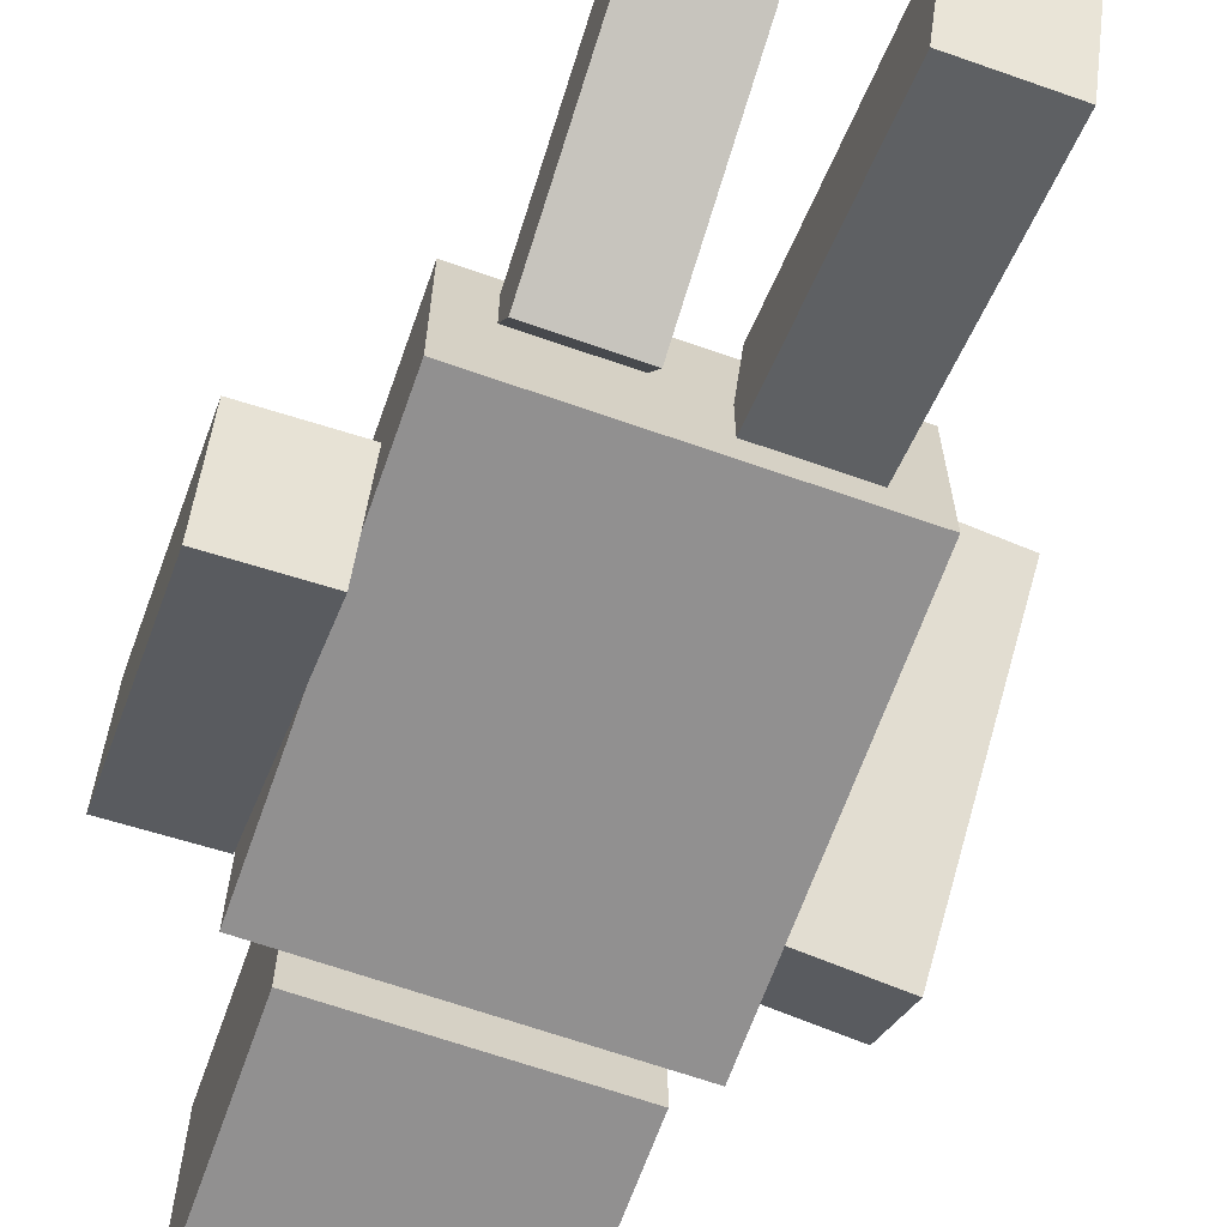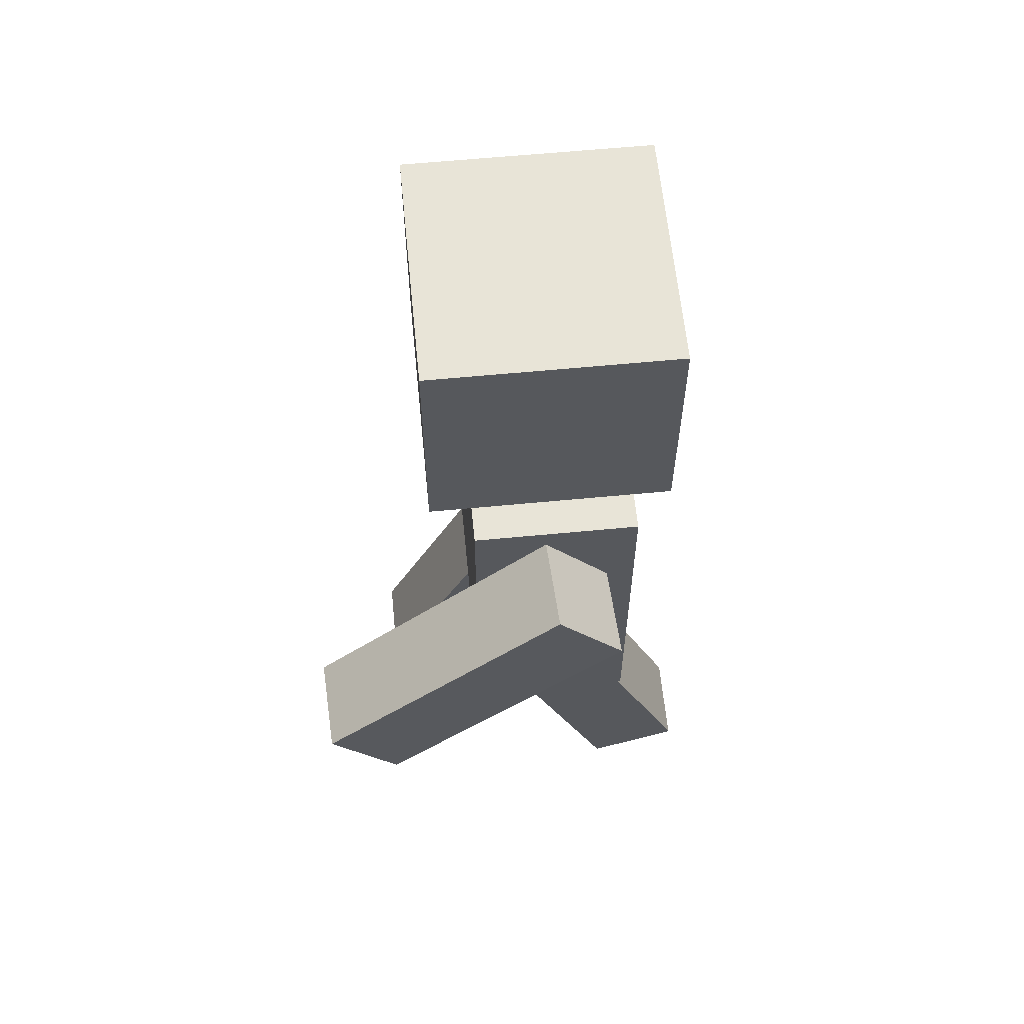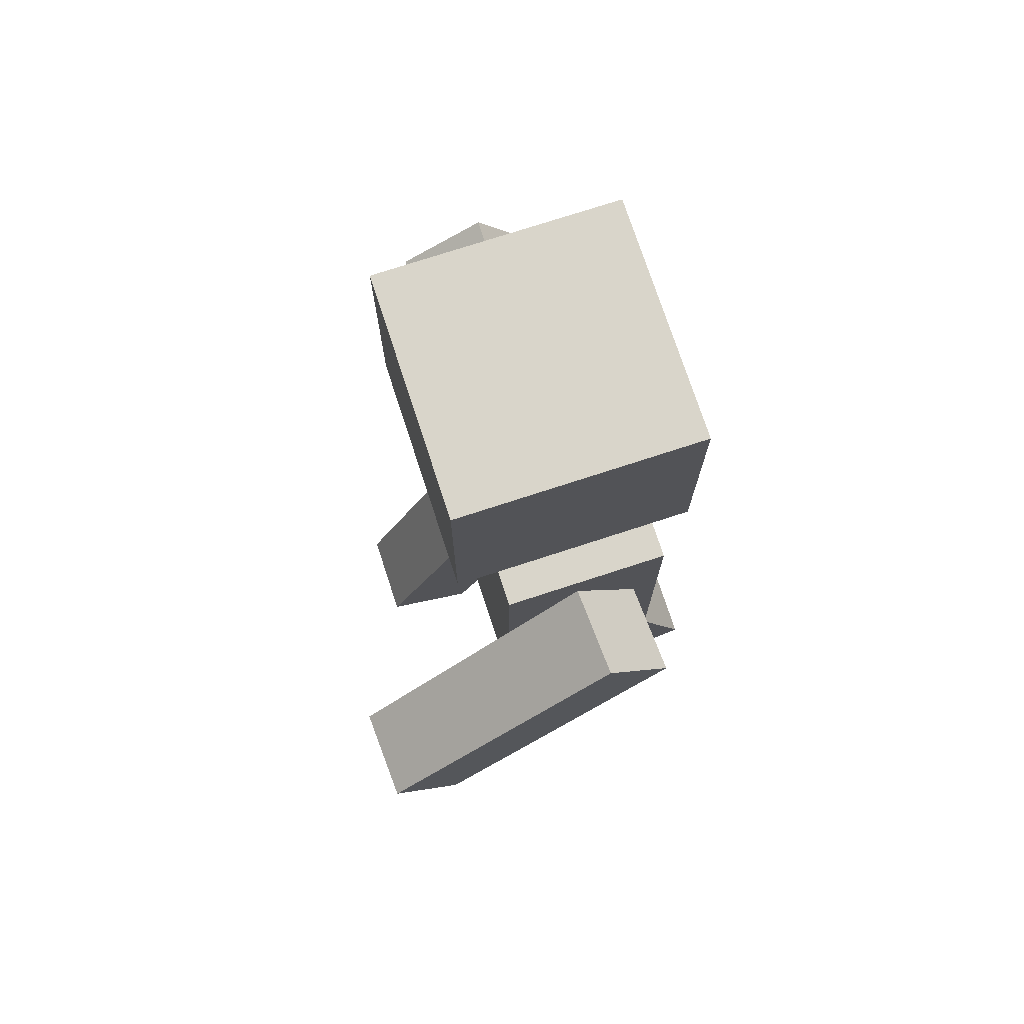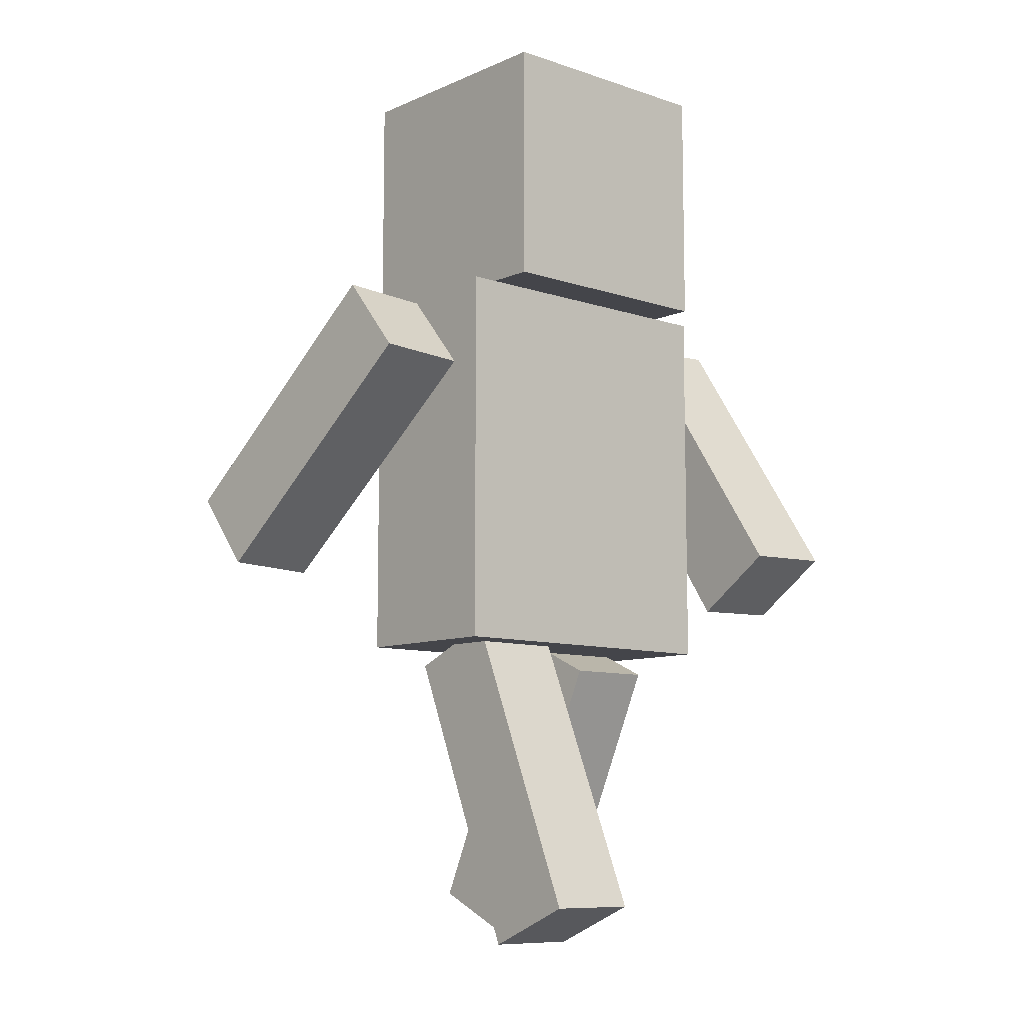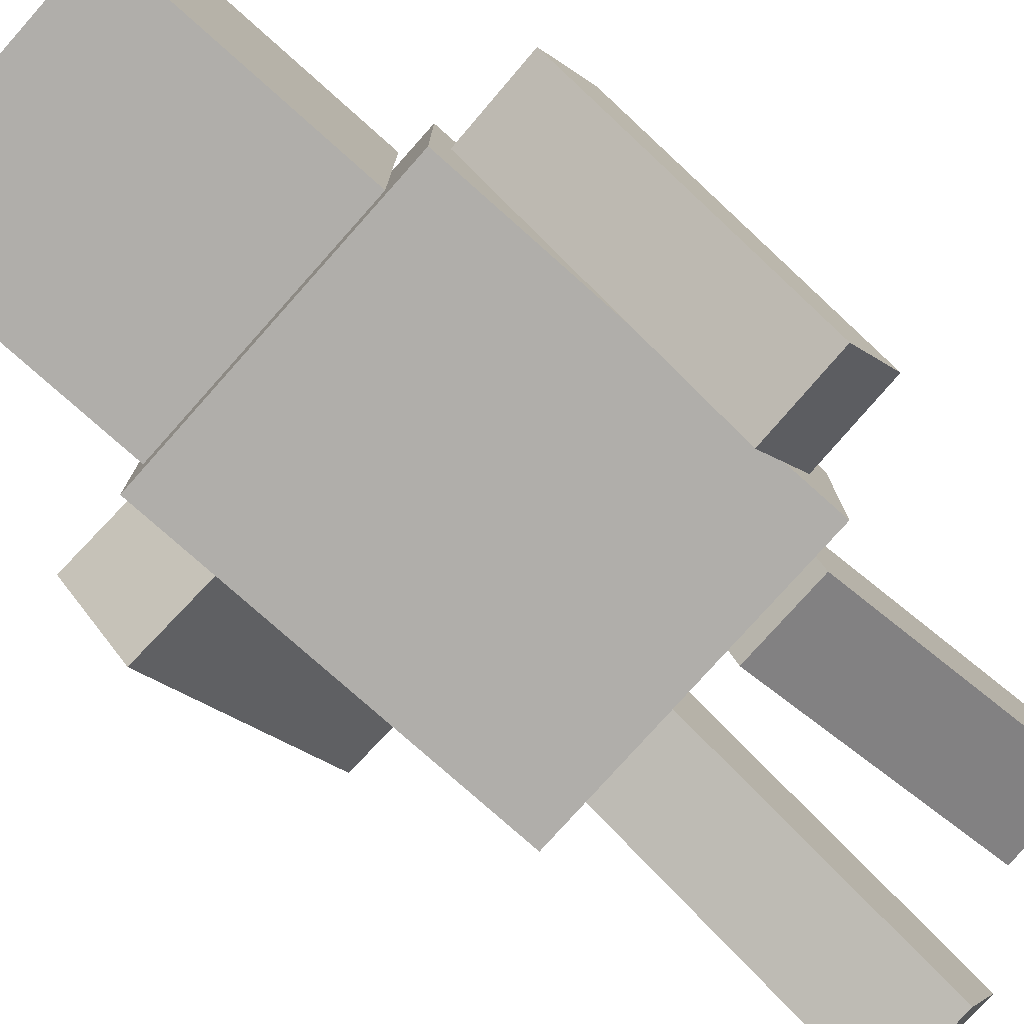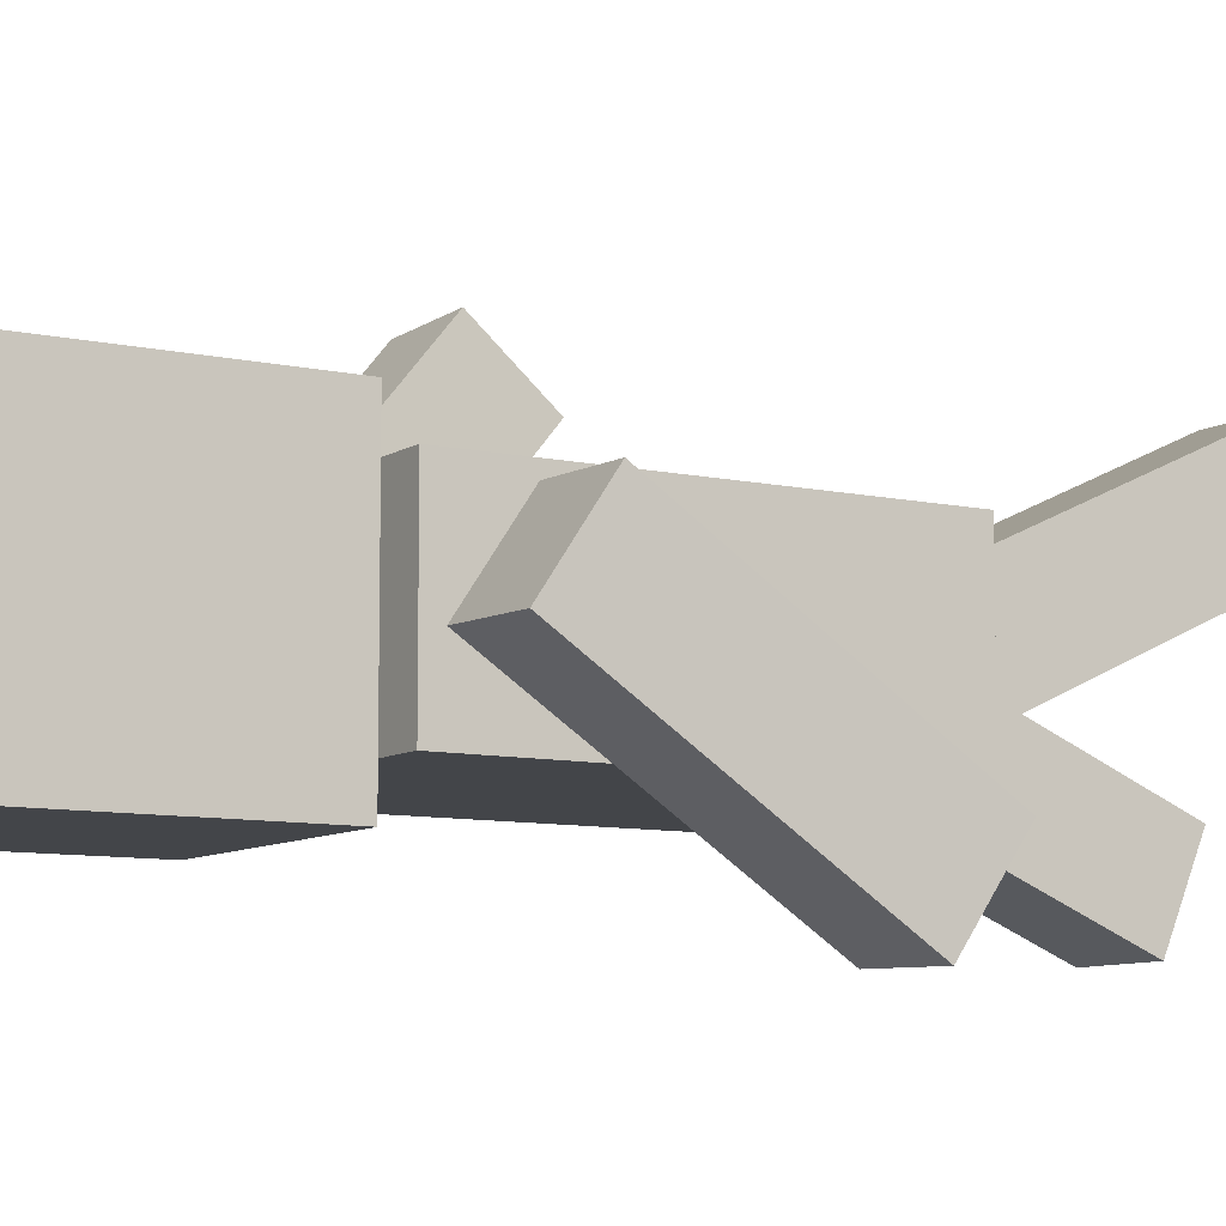
<metadata>
{"format":"obj","ext":"obj","renderer":"f3d","projection":"perspective","resolution":1024,"background":"white","views":[{"elev":-65.8,"azim":-19.5,"up":"+Z"},{"elev":61.4,"azim":84.4,"up":"+Y"},{"elev":74.5,"azim":71.9,"up":"+Y"},{"elev":-9.2,"azim":138.6,"up":"+Y"},{"elev":-77.7,"azim":-131.7,"up":"+Z"},{"elev":-8.6,"azim":-121.5,"up":"+Z"}]}
</metadata>
<code>
o Cube_Cube.004
v -0.7649 4.291 0.7422
v -0.7649 5.837 0.7422
v -0.7649 4.291 -0.803
v -0.7649 5.837 -0.803
v 0.7803 4.291 0.7422
v 0.7803 5.837 0.7422
v 0.7803 4.291 -0.803
v 0.7803 5.837 -0.803
f 1 2 4 3
f 3 4 8 7
f 7 8 6 5
f 5 6 2 1
f 3 7 5 1
f 8 4 2 6
o Cube.008_Cube.002
v -1.598 2.511 -1.256
v -1.621 2.165 -0.7309
v -1.59 4.181 -0.1564
v -1.613 3.835 0.369
v -1.023 2.498 -1.24
v -1.046 2.152 -0.7149
v -1.015 4.168 -0.1404
v -1.038 3.822 0.385
f 9 10 12 11
f 11 12 16 15
f 15 16 14 13
f 13 14 10 9
f 11 15 13 9
f 16 12 10 14
o Cube.002_Cube.006
v 1.158 2.422 1.137
v 1.158 2.901 1.545
v 1.035 3.714 -0.3842
v 1.035 4.194 0.02336
v 1.732 2.445 1.11
v 1.732 2.924 1.518
v 1.61 3.737 -0.4109
v 1.61 4.217 -0.003332
f 17 18 20 19
f 19 20 24 23
f 23 24 22 21
f 21 22 18 17
f 19 23 21 17
f 24 20 18 22
o Cube.001_Cube.005
v -0.9975 1.854 -0.5656
v -0.9975 1.854 0.4733
v -0.9975 4.268 -0.5656
v -0.9975 4.268 0.4733
v 1.002 1.854 -0.5656
v 1.002 1.854 0.4733
v 1.002 4.268 -0.5656
v 1.002 4.268 0.4733
f 25 26 28 27
f 27 28 32 31
f 31 32 30 29
f 29 30 26 25
f 27 31 29 25
f 32 28 26 30
o Cube.004_Cube.008
v -0.7438 -0.1079 0.5208
v -0.7438 0.1554 1.092
v -0.7438 1.709 -0.3157
v -0.7438 1.972 0.256
v -0.1683 -0.1079 0.5208
v -0.1683 0.1554 1.092
v -0.1683 1.709 -0.3157
v -0.1683 1.972 0.256
f 33 34 36 35
f 35 36 40 39
f 39 40 38 37
f 37 38 34 33
f 35 39 37 33
f 40 36 34 38
o Cube.005_Cube.009
v 0.164 0.1239 -1.08
v 0.164 -0.119 -0.4997
v 0.164 1.969 -0.3082
v 0.164 1.726 0.2724
v 0.7395 0.1239 -1.08
v 0.7395 -0.119 -0.4997
v 0.7395 1.969 -0.3082
v 0.7395 1.726 0.2724
f 41 42 44 43
f 43 44 48 47
f 47 48 46 45
f 45 46 42 41
f 43 47 45 41
f 48 44 42 46

</code>
